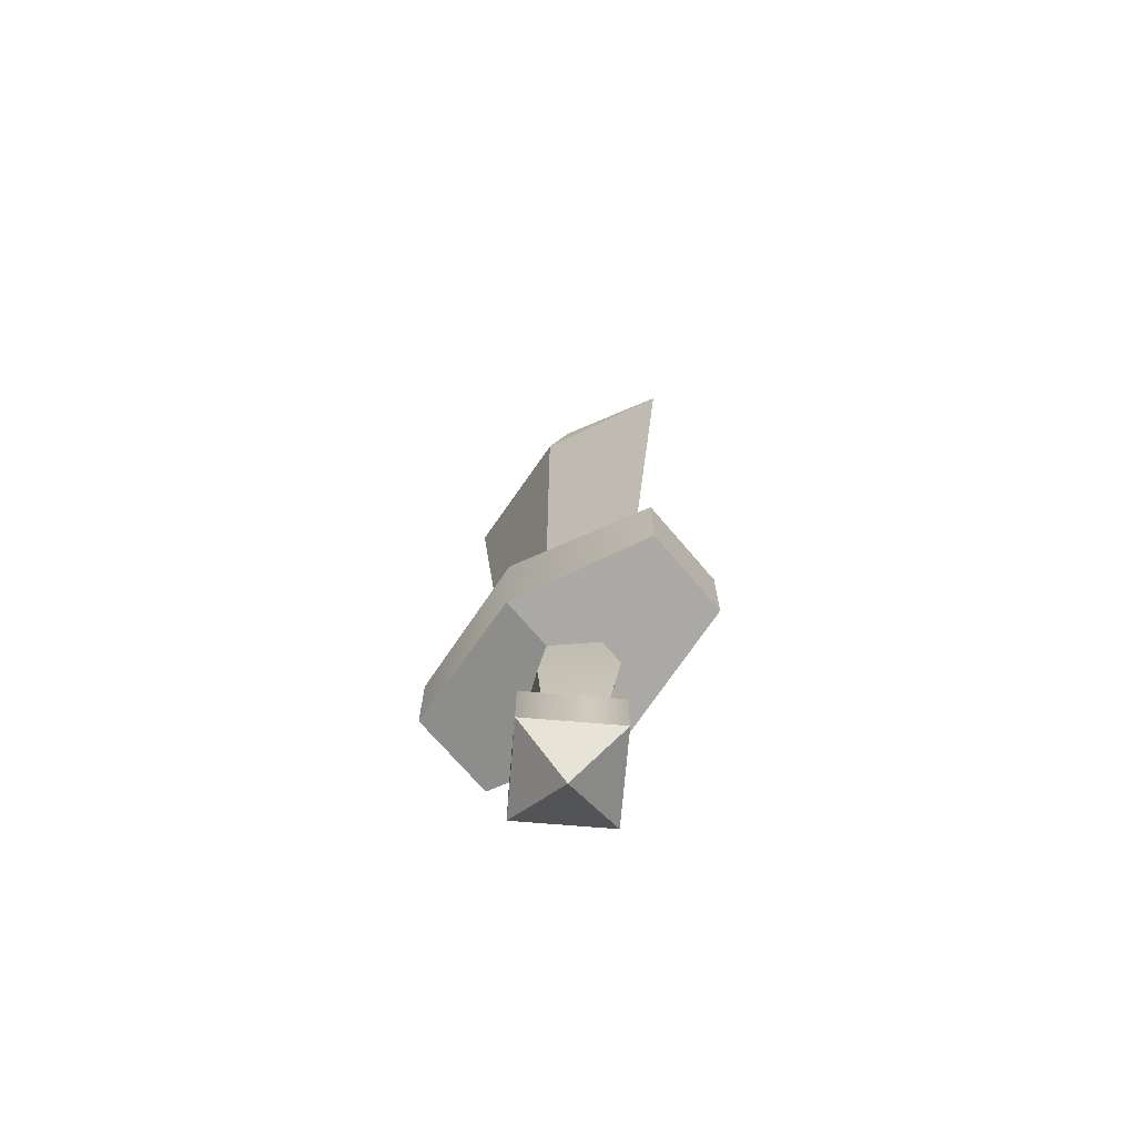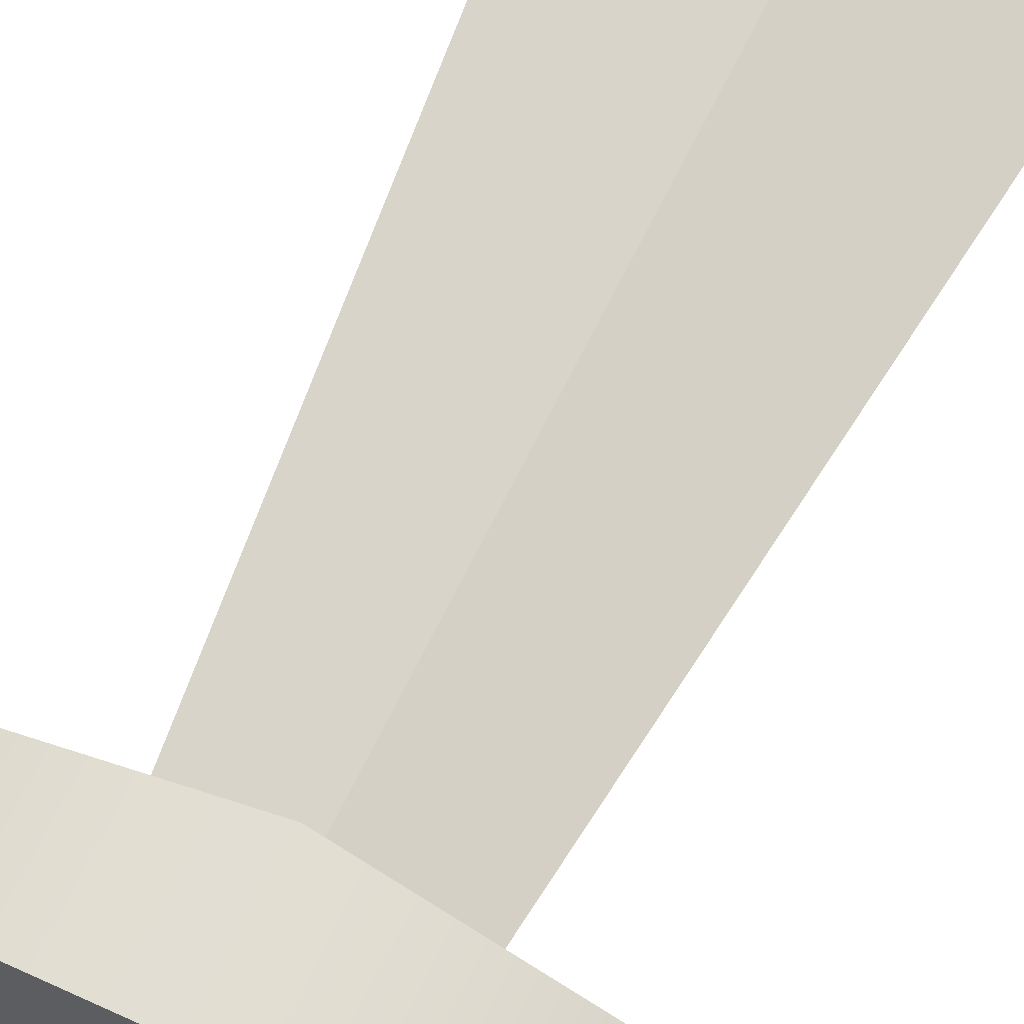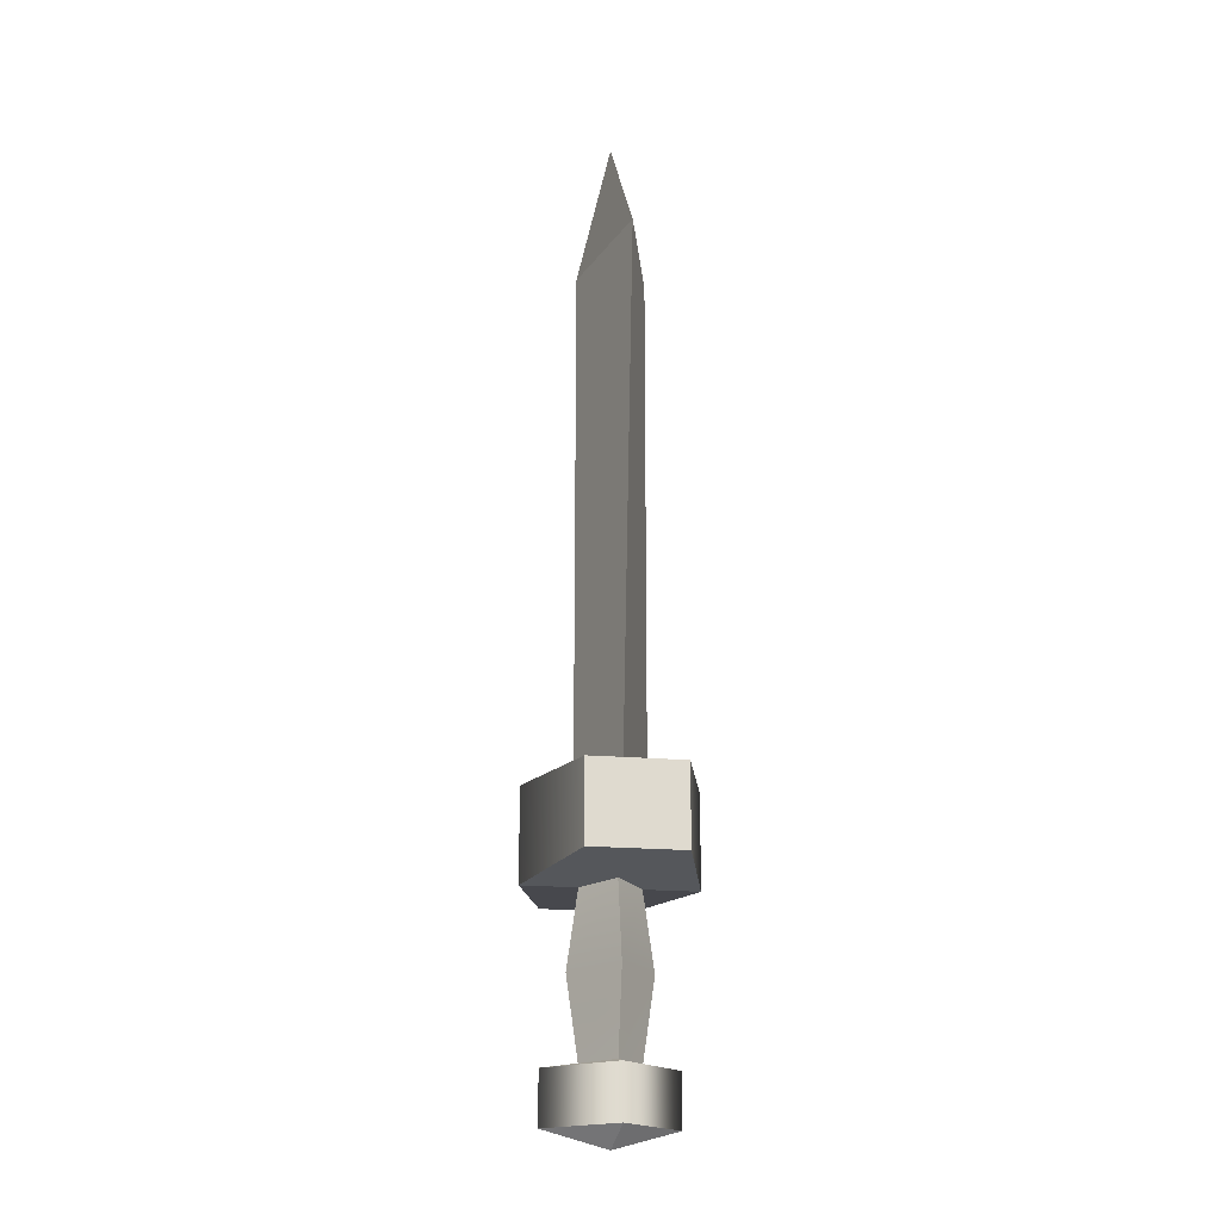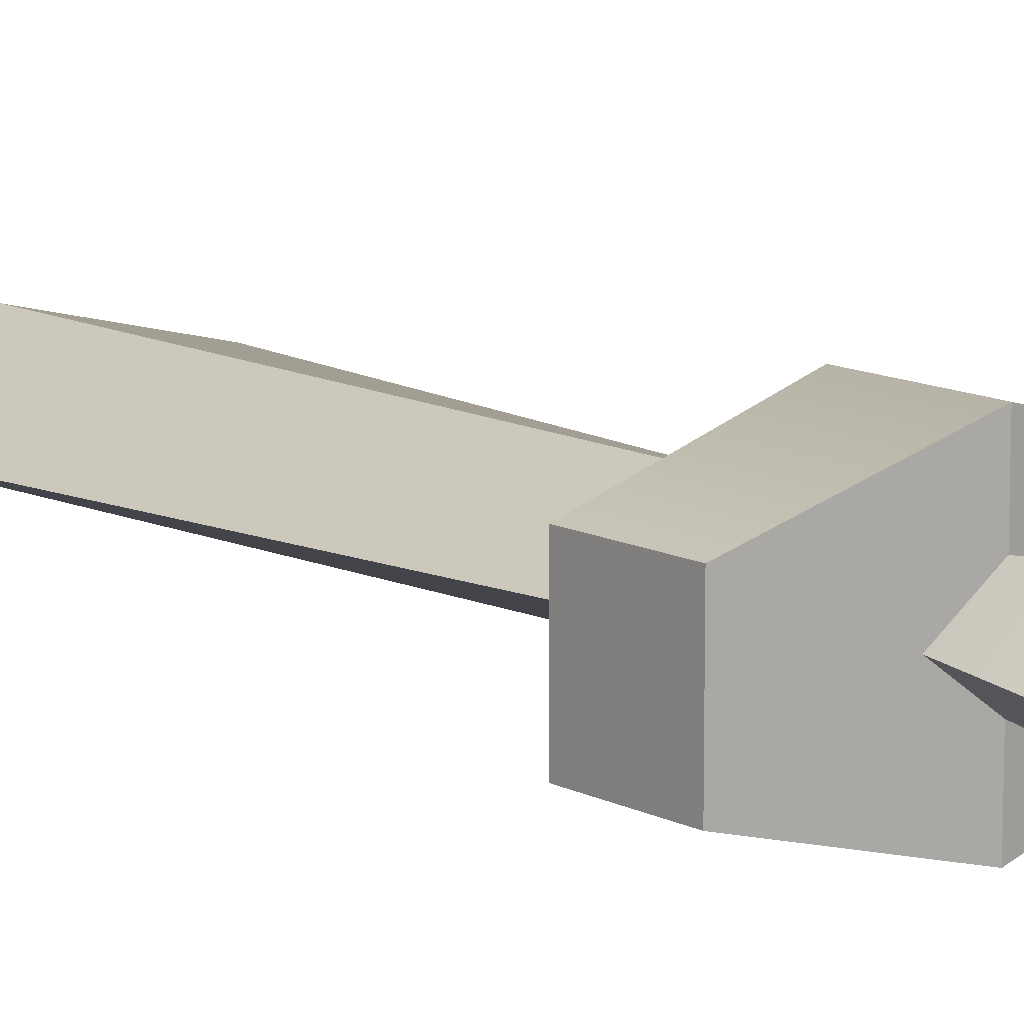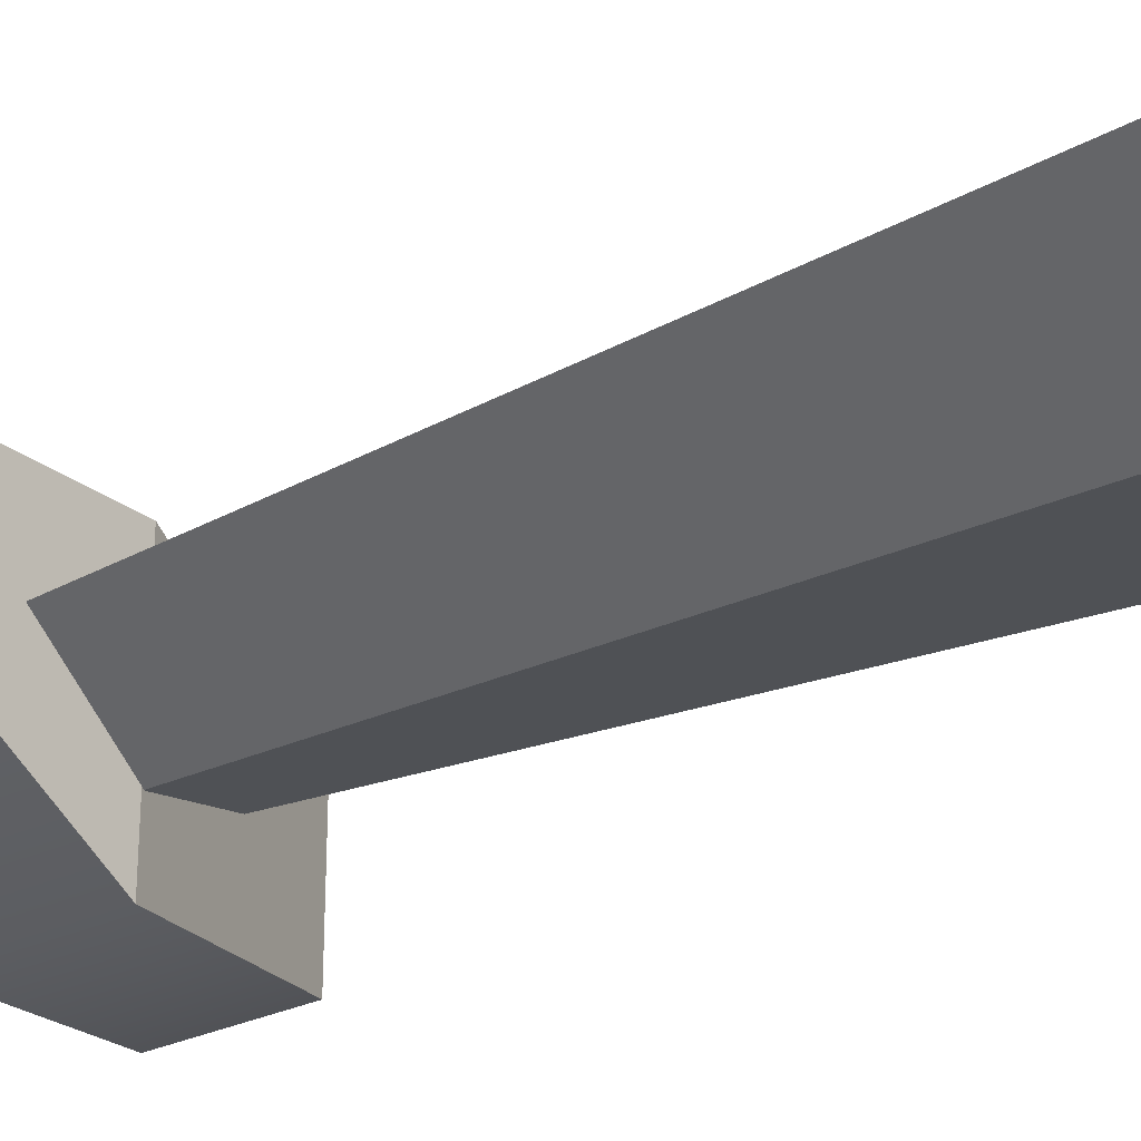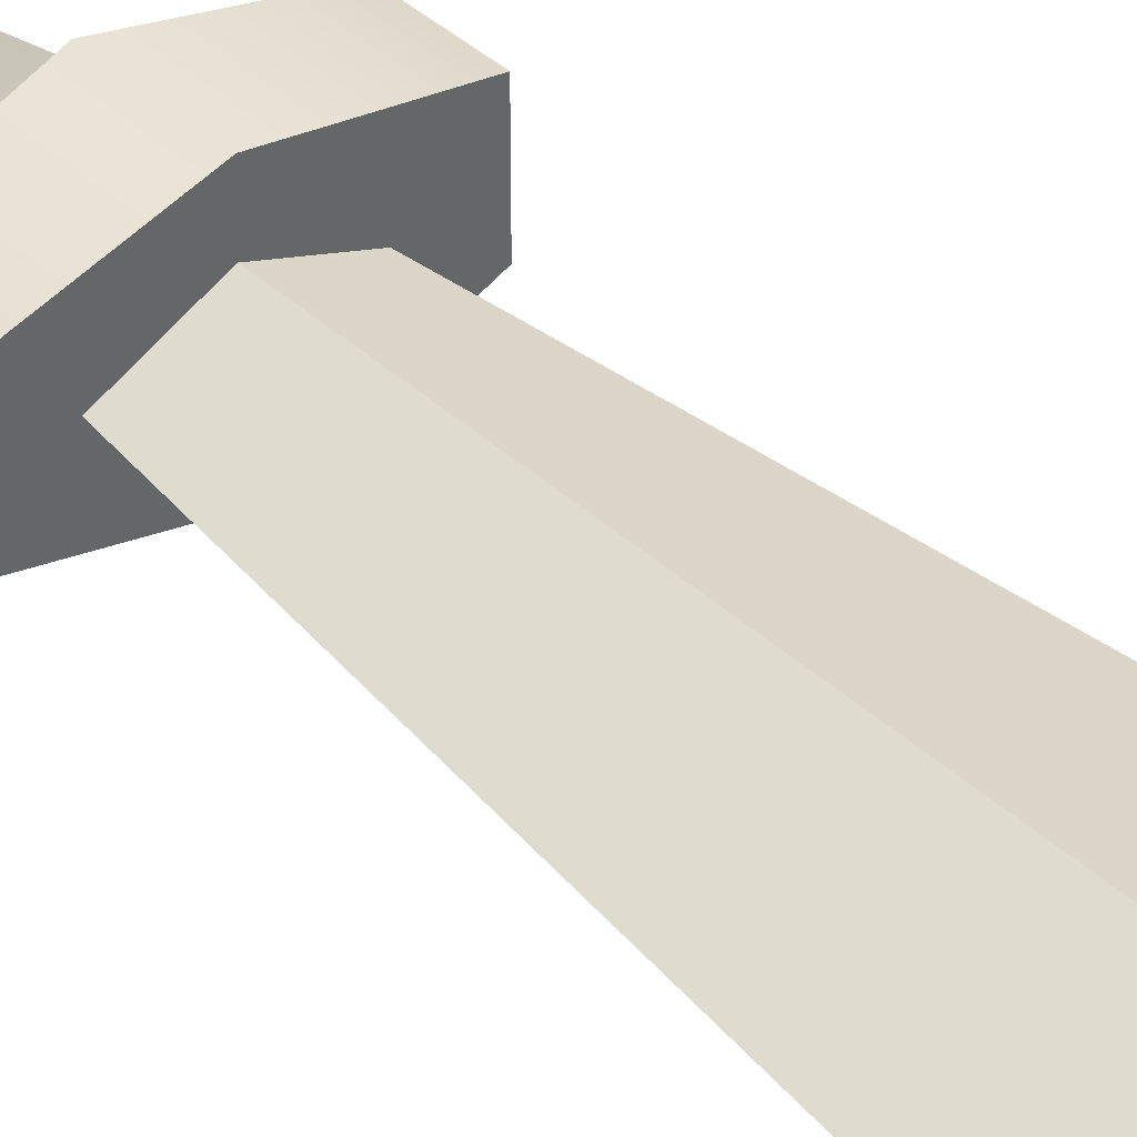
<metadata>
{"format":"obj","ext":"obj","renderer":"f3d","projection":"perspective","resolution":1024,"background":"white","views":[{"elev":-70.2,"azim":-139.8,"up":"+Y"},{"elev":67.4,"azim":26.0,"up":"+Z"},{"elev":-19.1,"azim":80.2,"up":"+Y"},{"elev":12.5,"azim":-40.5,"up":"+Z"},{"elev":-36.2,"azim":118.7,"up":"+Z"},{"elev":42.0,"azim":137.2,"up":"+Z"}]}
</metadata>
<code>
v  -17.02 33.85 5.881
v  -17.02 33.85 -5.881
v  0.5098 33.02 -10.7
v  0.5098 33.02 10.7
v  18.04 33.85 -5.881
v  18.04 33.85 5.881
v  -17.02 43.97 5.881
v  0.5098 44.8 10.7
v  0.5098 44.8 -10.7
v  -17.02 43.97 -5.881
v  18.04 43.97 5.881
v  18.04 43.97 -5.881
v  -4.518 13.02 0
v  0.5098 13.02 3.708
v  0.5098 23.2 5.168
v  -7.028 23.2 0
v  0.5098 33.38 3.708
v  -4.518 33.38 0
v  5.537 13.02 -0
v  8.047 23.2 -0
v  5.537 33.38 -0
v  0.5098 13.02 -3.708
v  0.5098 23.2 -5.168
v  0.5098 33.38 -3.708
v  -7.65 5.83 0
v  0.5354 3.592 -0
v  0.5098 5.83 8.159
v  -4.518 13.01 0
v  0.5098 13.01 3.692
v  5.538 13.01 -0
v  0.5098 13.01 -3.692
v  0.5098 12.45 8.159
v  -7.65 12.45 0
v  8.669 5.83 -0
v  8.669 12.45 -0
v  0.5098 5.83 -8.159
v  0.5098 12.45 -8.159
v  0.5098 130.4 -0
v  -16.27 111 -0.1904
v  0.7002 111 4.432
v  17.29 111 0.1904
v  0.3194 111 -4.432
v  -8.895 44.24 -0.1904
v  0.7002 44.24 4.432
v  0.3194 44.24 -4.432
v  9.914 44.24 0.1904
g Box001
f 1 2 3 4
f 4 3 5 6
f 7 8 9 10
f 8 11 12 9
f 1 4 8 7
f 4 6 11 8
f 6 5 12 11
f 5 3 9 12
f 3 2 10 9
f 2 1 7 10
f 13 14 15 16
f 16 15 17 18
f 14 19 20 15
f 15 20 21 17
f 19 22 23 20
f 20 23 24 21
f 22 13 16 23
f 23 16 18 24
f 25 26 27
f 28 29 30 31
f 25 27 32 33
f 27 34 35 32
f 34 36 37 35
f 36 25 33 37
f 33 32 29 28
f 32 35 30 29
f 35 37 31 30
f 37 33 28 31
f 25 36 26
f 26 34 27
f 36 34 26
f 38 39 40
f 38 40 41
f 38 41 42
f 38 42 39
f 40 39 43 44
f 39 42 45 43
f 42 41 46 45
f 41 40 44 46

</code>
